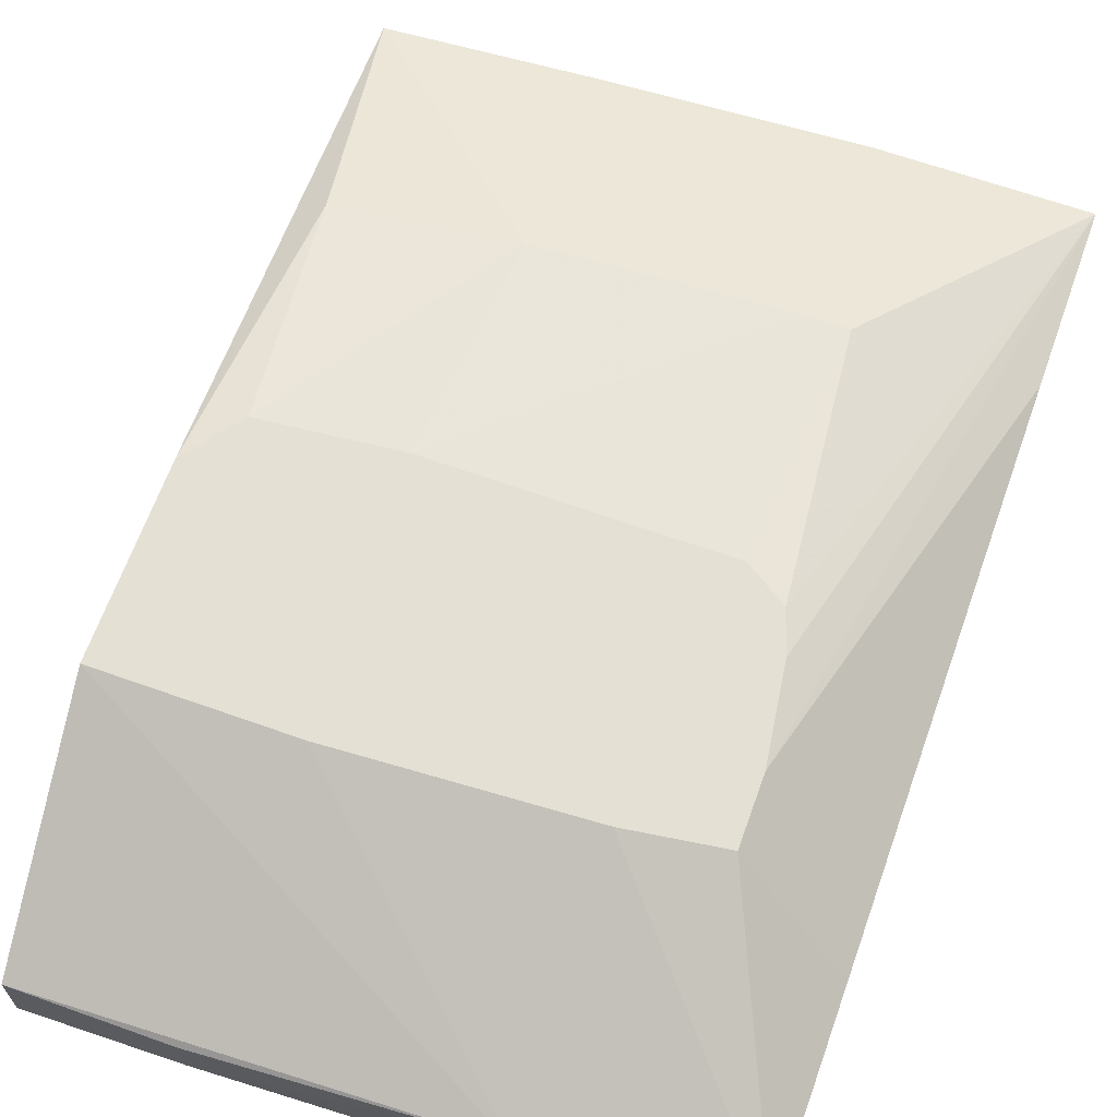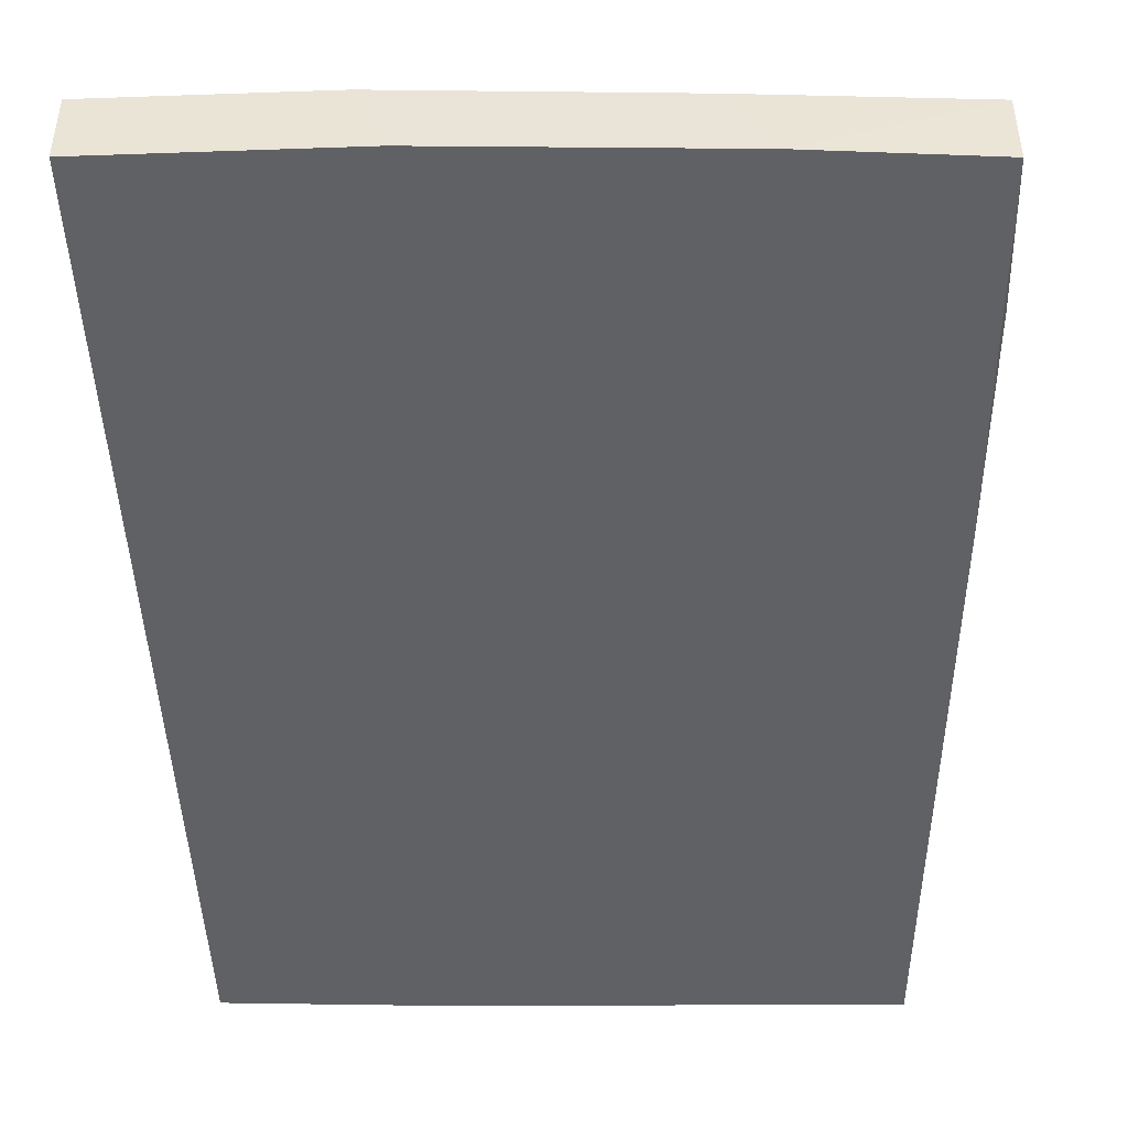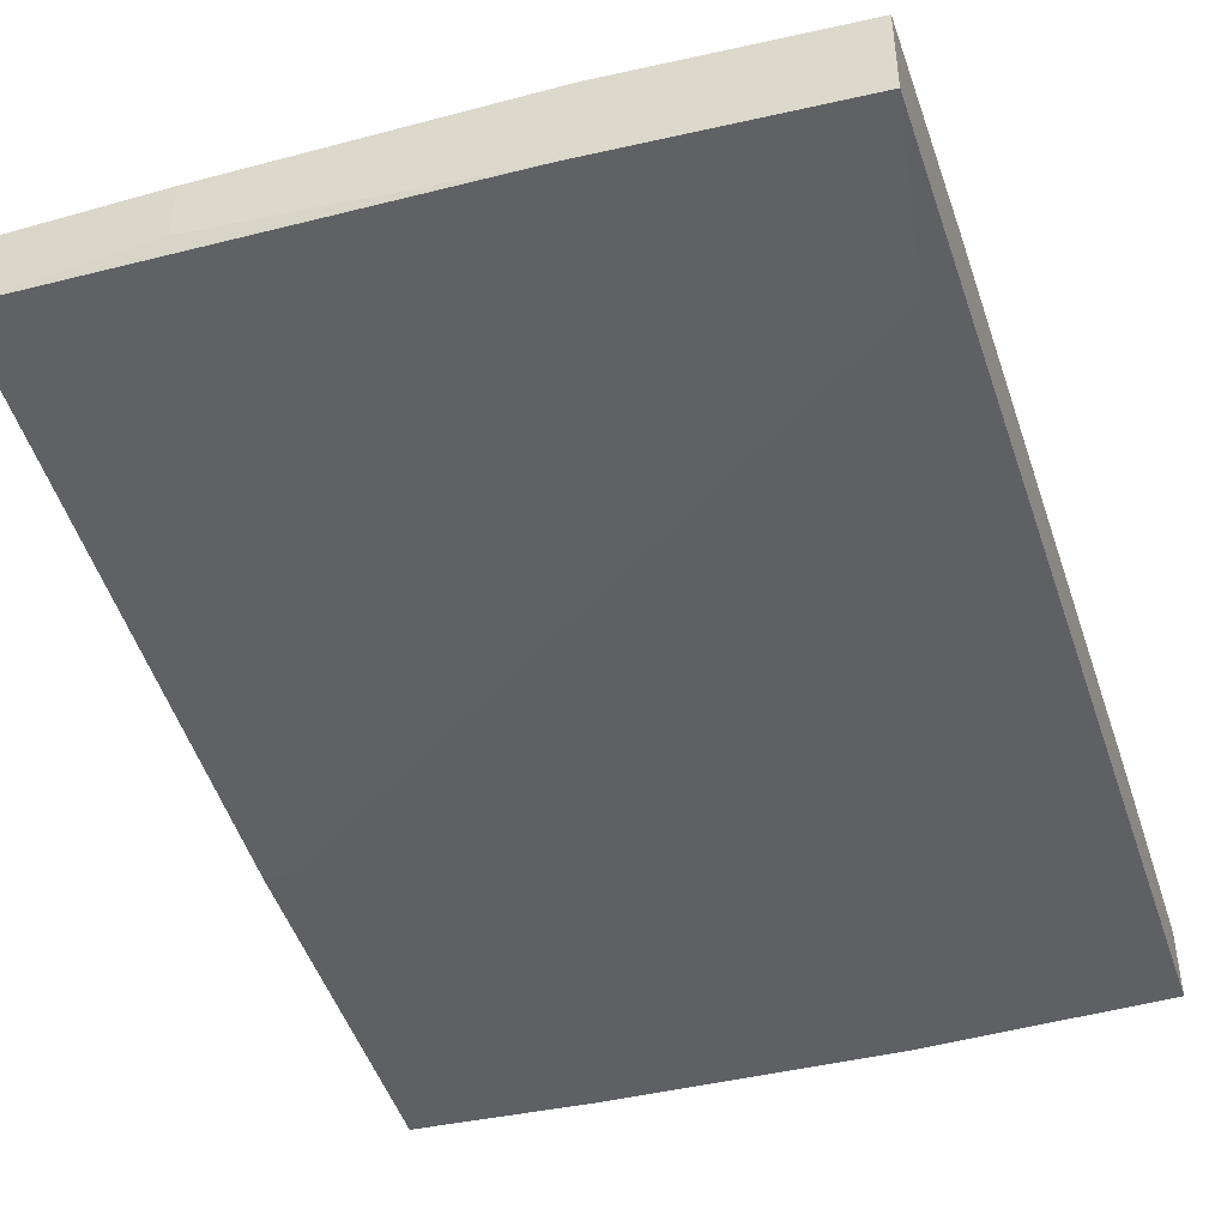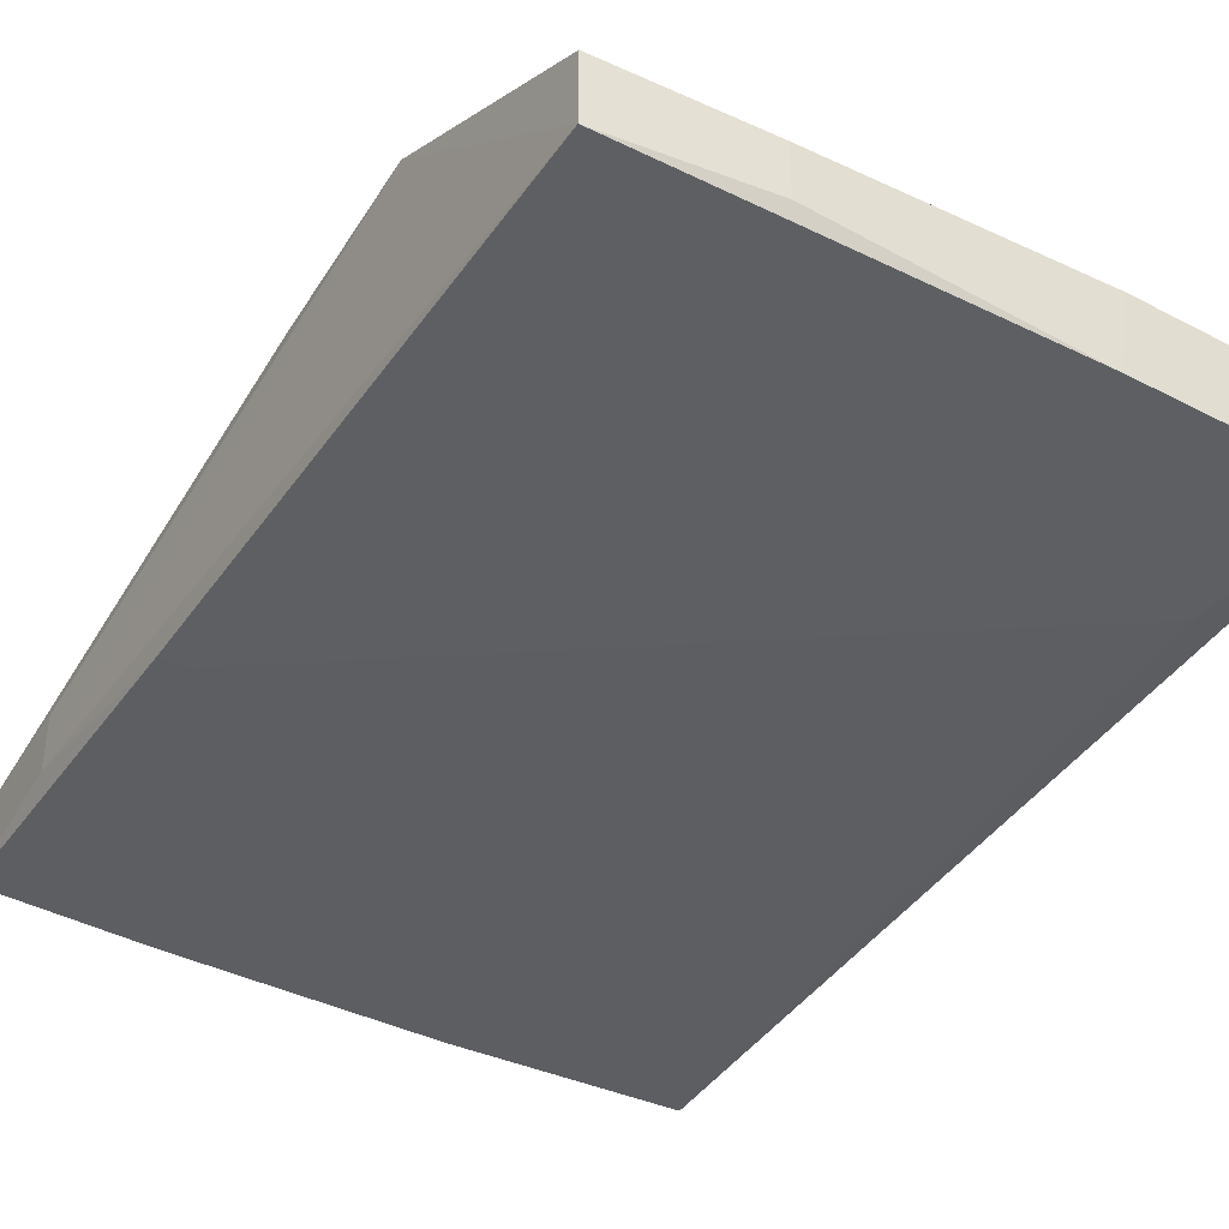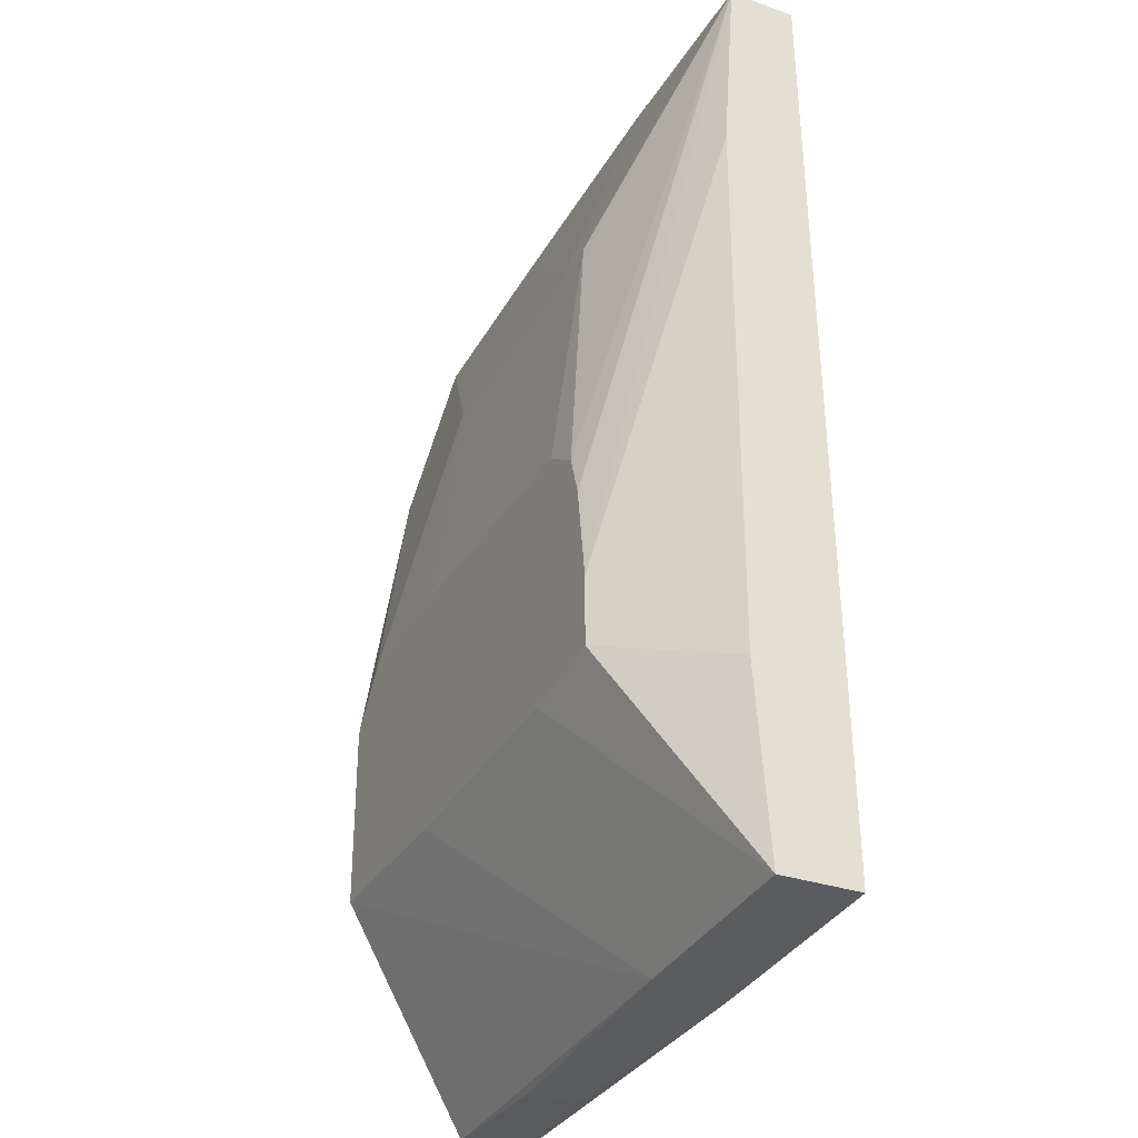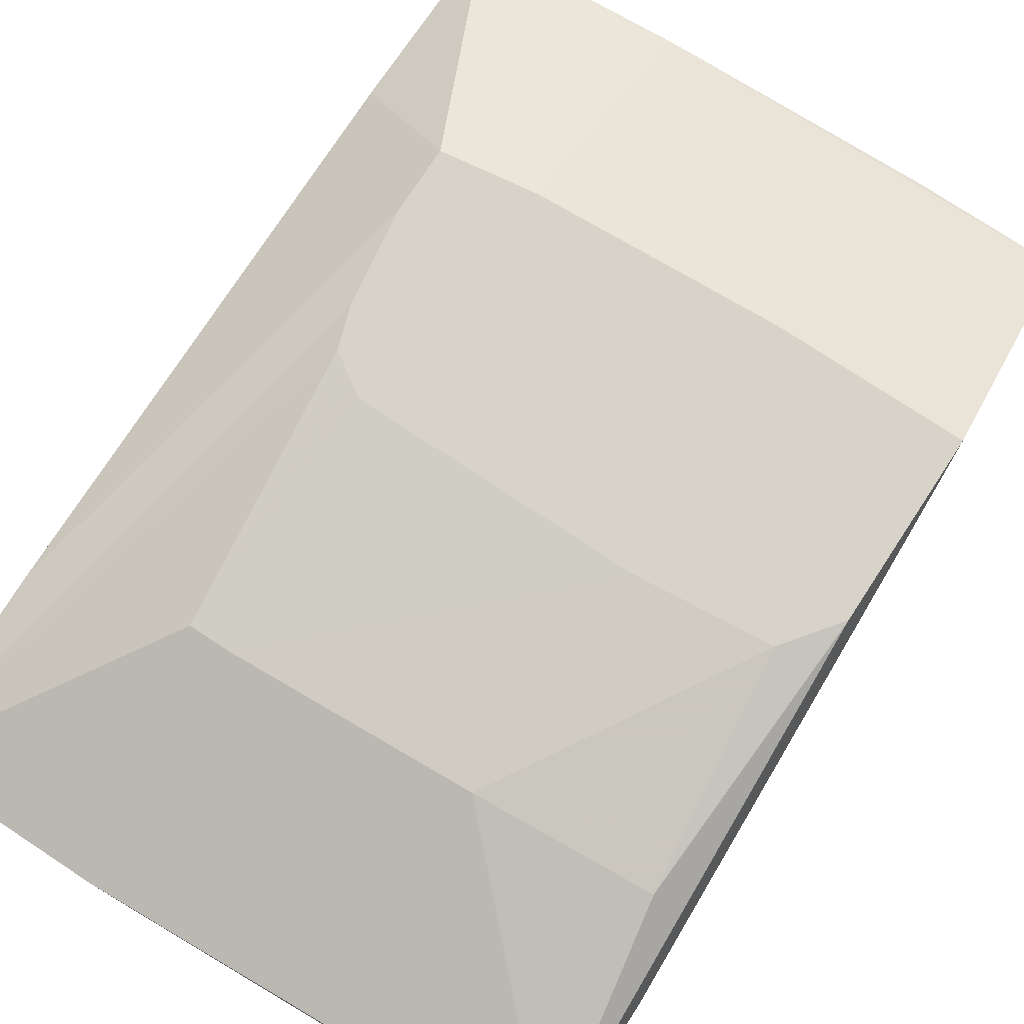
<metadata>
{"format":"obj","ext":"obj","renderer":"f3d","projection":"perspective","resolution":1024,"background":"white","views":[{"elev":65.4,"azim":-160.3,"up":"+Y"},{"elev":-45.7,"azim":2.3,"up":"+Y"},{"elev":-46.2,"azim":-161.9,"up":"+Y"},{"elev":-40.2,"azim":151.0,"up":"+Y"},{"elev":-31.5,"azim":-116.2,"up":"+Z"},{"elev":77.2,"azim":33.3,"up":"+Y"}]}
</metadata>
<code>
v 0.04123 -0.000511 -0.02015
v 0.04123 -0.002868 0.02224
v 0.004731 -0.017 -0.02369
v 0.05891 -0.017 0.01046
v 0.05773 -0.000511 -0.02015
v 0.05773 -0.000511 -0.003667
v 0.0224 -0.01582 0.04344
v 0.05419 -0.000511 0.001048
v 0.01651 -0.002868 0.02341
v 0.04594 -0.01582 0.04226
v 0.002369 -0.01582 0.04344
v 0.002369 -0.017 -0.03782
v 0.002369 -0.008756 0.02694
v 0.002369 -0.008756 -0.02133
v 0.002369 -0.009931 -0.03782
v 0.002369 -0.009931 0.04344
v 0.06009 -0.01464 0.02812
v 0.06009 -0.01582 0.04108
v 0.06009 -0.009931 0.04108
v 0.06009 -0.009931 0.02812
v 0.05654 -0.01111 -0.04018
v 0.05654 -0.004046 0.02106
v 0.05654 -0.017 -0.04018
v 0.05654 -0.017 0.01046
v 0.02004 -0.000511 -0.01898
v 0.02004 -0.002868 0.02341
v 0.02004 -0.009931 0.04344
v 0.02004 -0.009931 -0.039
v 0.01769 -0.000511 0.00221
v 0.02122 -0.017 -0.039
v 0.01415 -0.000511 -0.000131
v 0.01298 -0.000511 -0.003667
v 0.04359 -0.01111 -0.04018
v 0.04359 -0.01582 -0.04018
v 0.04241 -0.000511 0.00221
v 0.04241 -0.009931 0.04226
v 0.0118 -0.000511 -0.01191
v 0.0118 -0.000511 -0.0178
f 27 36 26
f 16 12 11
f 12 30 23
f 21 5 23
f 12 16 15
f 12 23 4
f 5 38 8
f 16 9 31
f 8 38 31
f 19 22 2
f 22 8 2
f 30 12 28
f 5 21 28
f 12 15 28
f 15 16 13
f 16 11 27
f 9 16 27
f 11 12 3
f 12 4 3
f 19 18 17
f 23 5 17
f 18 4 17
f 4 23 17
f 38 15 14
f 13 38 14
f 15 13 14
f 22 19 6
f 19 5 6
f 8 22 6
f 5 8 6
f 38 5 25
f 15 38 25
f 28 15 25
f 11 4 7
f 27 11 7
f 31 9 29
f 8 31 29
f 23 30 34
f 21 23 34
f 30 28 34
f 31 38 37
f 13 16 37
f 38 13 37
f 5 28 1
f 25 5 1
f 28 25 1
f 5 19 20
f 19 17 20
f 17 5 20
f 18 19 10
f 4 18 10
f 7 4 10
f 27 7 10
f 2 8 35
f 29 9 35
f 8 29 35
f 4 11 24
f 11 3 24
f 3 4 24
f 28 21 33
f 21 34 33
f 34 28 33
f 19 2 36
f 10 19 36
f 27 10 36
f 16 31 32
f 37 16 32
f 31 37 32
f 9 27 26
f 35 9 26
f 2 35 26
f 36 2 26

</code>
